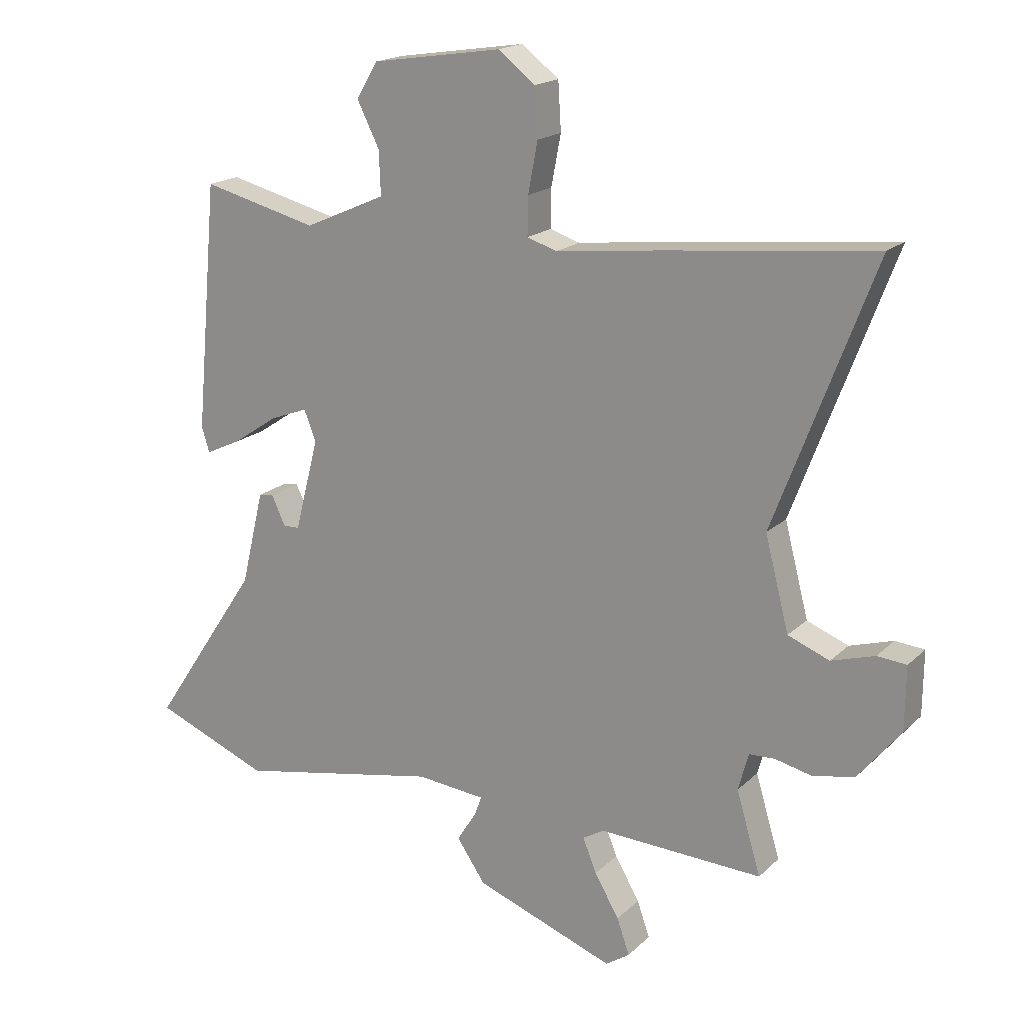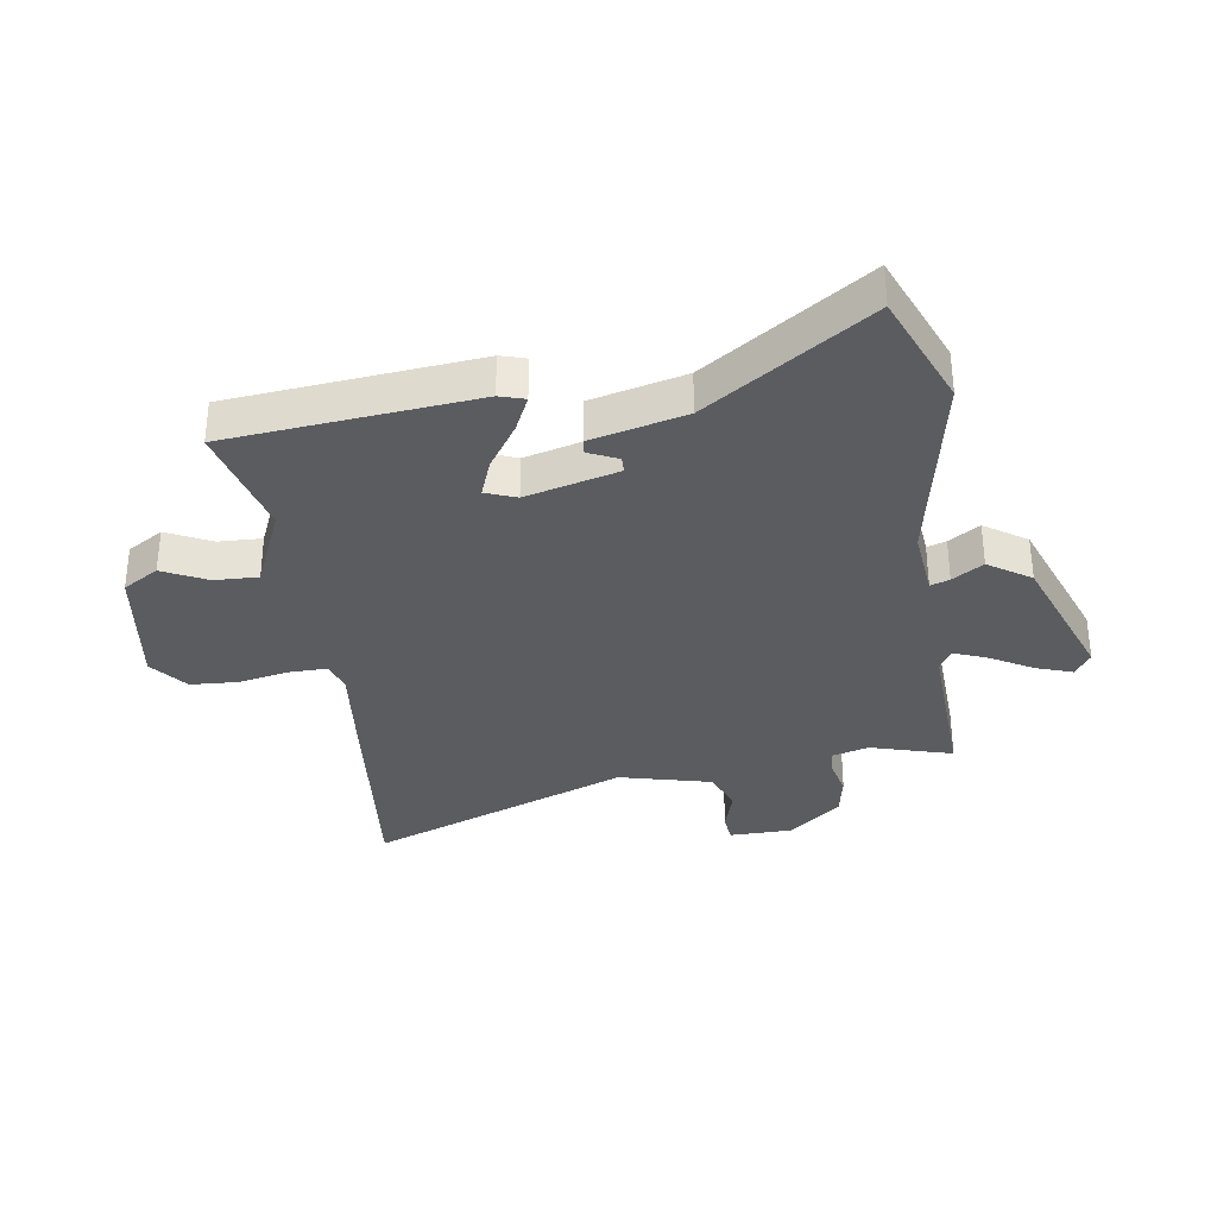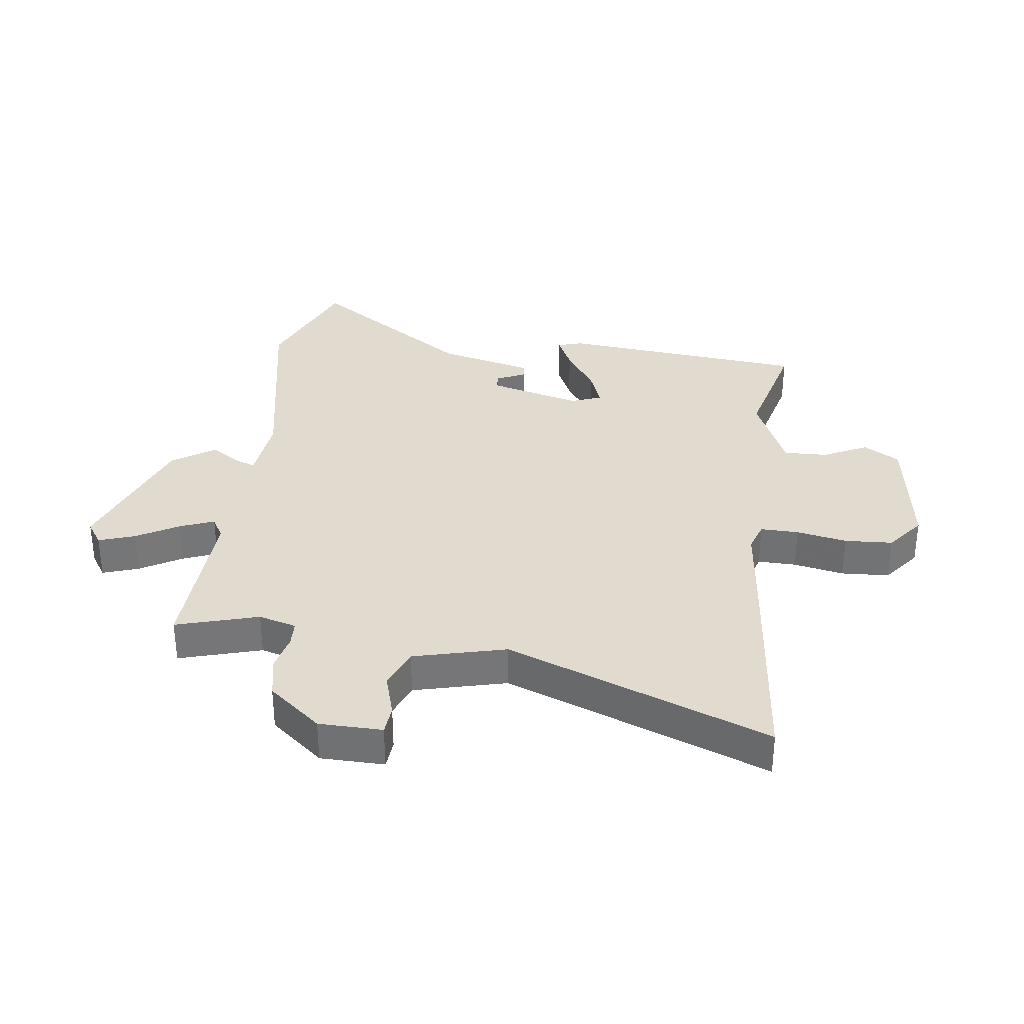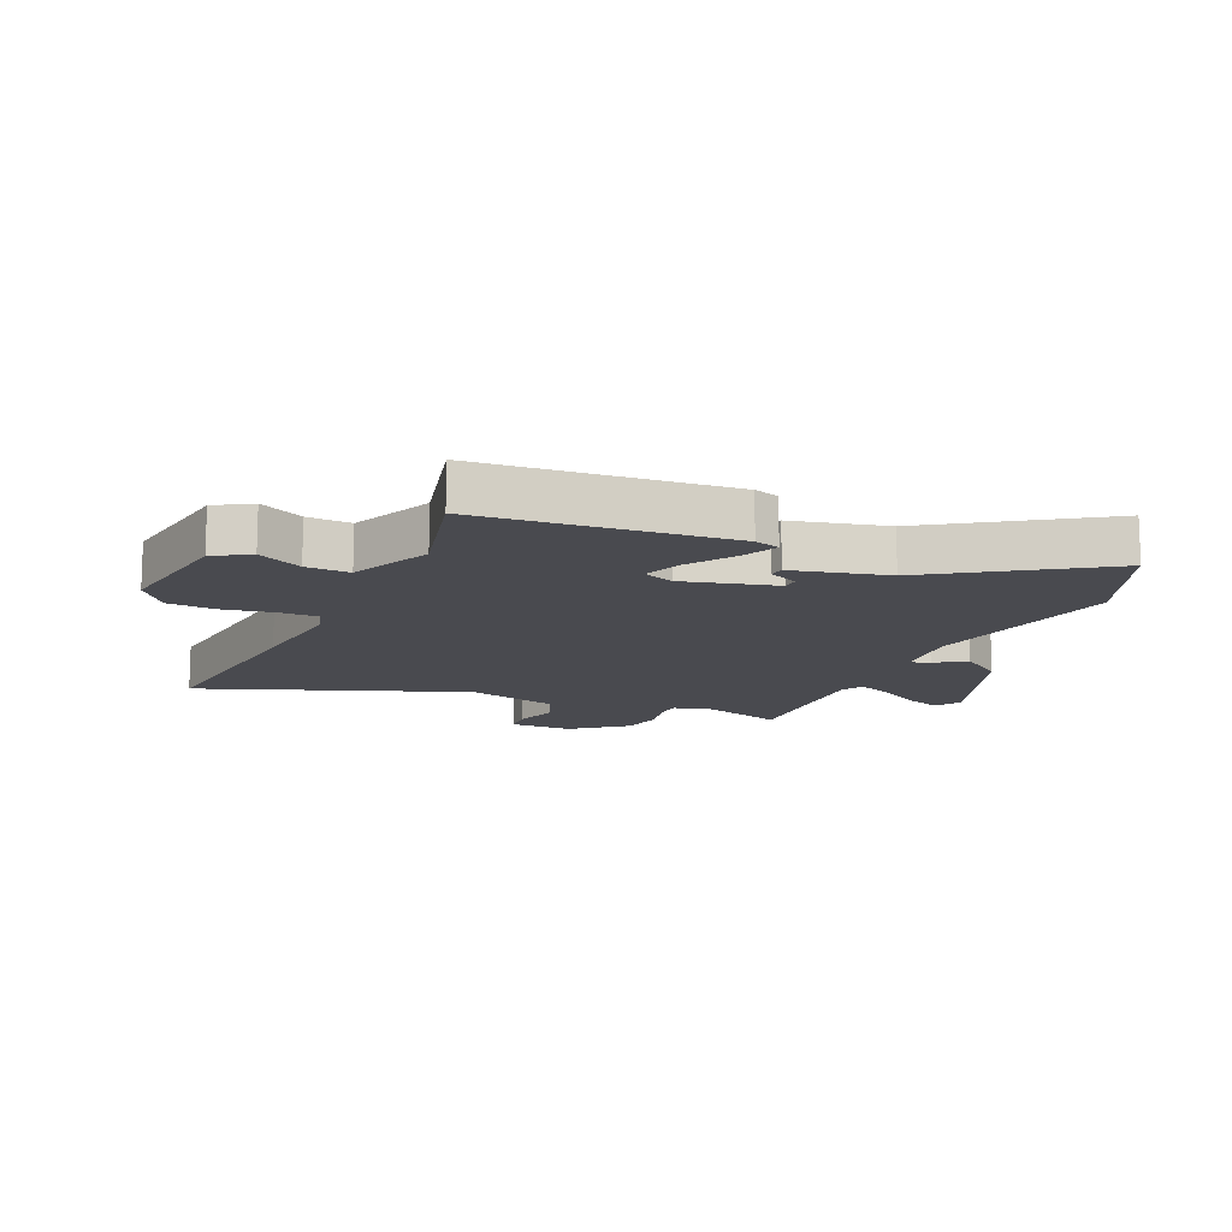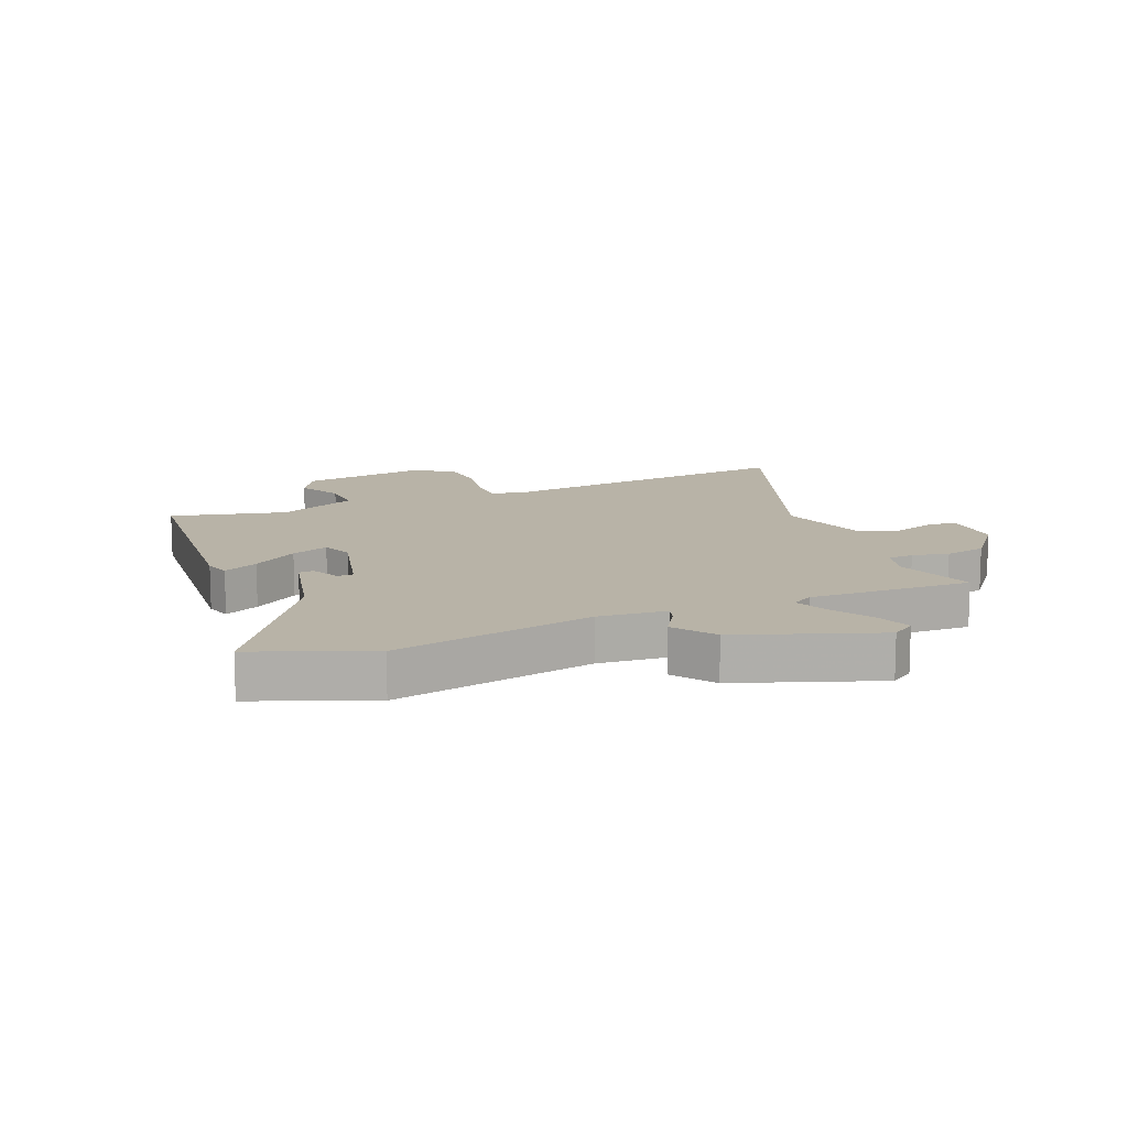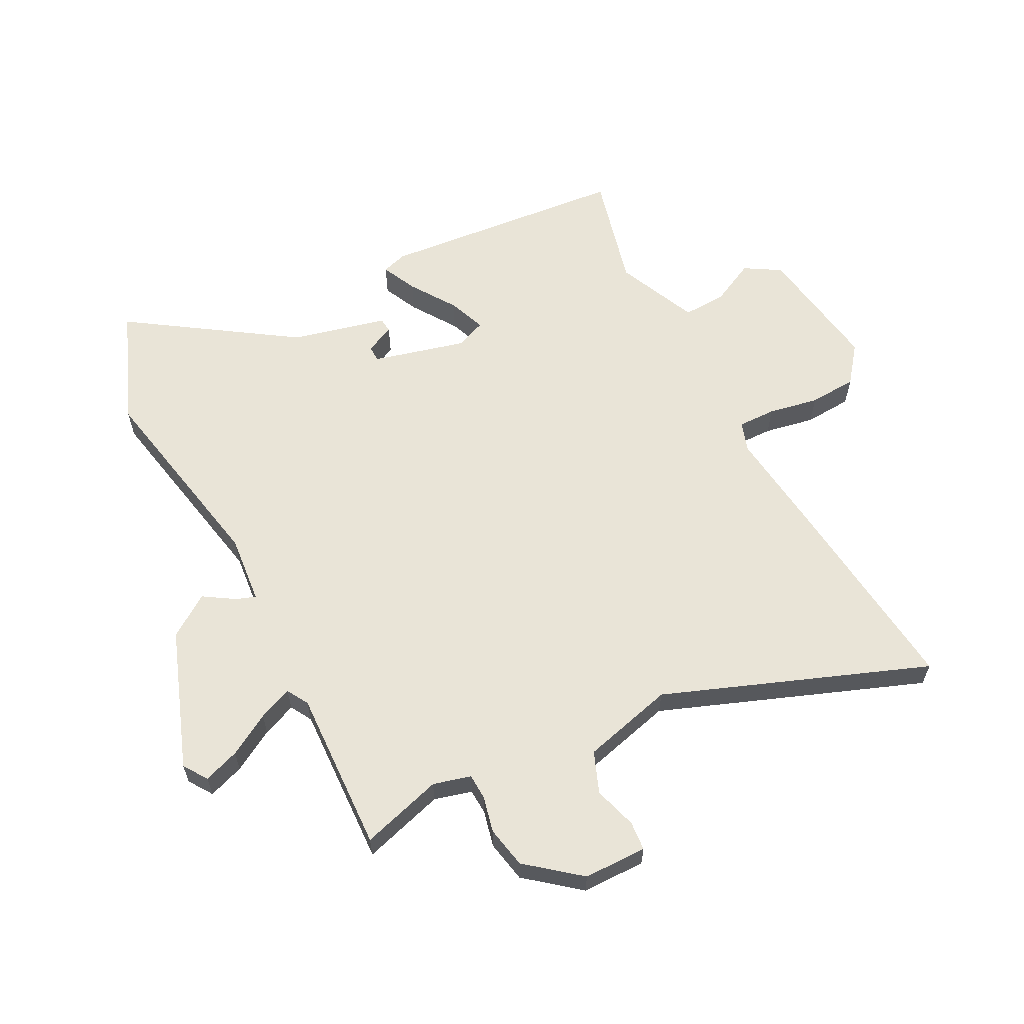
<metadata>
{"format":"obj","ext":"obj","renderer":"f3d","projection":"perspective","resolution":1024,"background":"white","views":[{"elev":18.3,"azim":-149.5,"up":"+Z"},{"elev":-33.7,"azim":98.9,"up":"+Y"},{"elev":33.6,"azim":-82.3,"up":"+Y"},{"elev":-13.6,"azim":65.9,"up":"+Y"},{"elev":12.7,"azim":157.1,"up":"+Y"},{"elev":61.0,"azim":-117.3,"up":"+Y"}]}
</metadata>
<code>
v -0.666 0.07 0.518
v -0.314 0.07 0.48
v -0.143 0.07 0.46
v -0.093 0.07 0.476
v -0.094 0.07 0.54
v -0.11 0.07 0.624
v -0.105 0.07 0.704
v -0.043 0.07 0.752
v 0.173 0.07 0.719
v 0.209 0.07 0.659
v 0.172 0.07 0.585
v 0.169 0.07 0.512
v 0.305 0.07 0.452
v 0.498 0.07 0.5
v 0.536 0.07 0.086
v 0.523 0.07 0.044
v 0.464 0.07 0.072
v 0.388 0.07 0.123
v 0.325 0.07 0.147
v 0.305 0.07 0.096
v 0.345 0.07 -0.059
v 0.372 0.07 -0.06
v 0.395 0.07 -0.011
v 0.42 0.07 -0.014
v 0.458 0.07 -0.172
v 0.639 0.07 -0.444
v 0.447 0.07 -0.521
v 0.108 0.07 -0.454
v -0.007 0.07 -0.465
v 0.004 0.07 -0.497
v 0.037 0.07 -0.549
v -0.011 0.07 -0.619
v -0.244 0.07 -0.704
v -0.284 0.07 -0.677
v -0.263 0.07 -0.617
v -0.222 0.07 -0.547
v -0.199 0.07 -0.49
v -0.235 0.07 -0.469
v -0.508 0.07 -0.48
v -0.467 0.07 -0.343
v -0.484 0.07 -0.28
v -0.527 0.07 -0.278
v -0.588 0.07 -0.292
v -0.658 0.07 -0.278
v -0.729 0.07 -0.19
v -0.73 0.07 -0.084
v -0.681 0.07 -0.08
v -0.609 0.07 -0.102
v -0.54 0.07 -0.075
v -0.5 0.07 0.079
v -0.666 0 0.518
v -0.314 0 0.48
v -0.143 0 0.46
v -0.093 0 0.476
v -0.094 0 0.54
v -0.11 0 0.624
v -0.105 0 0.704
v -0.043 0 0.752
v 0.173 0 0.719
v 0.209 0 0.659
v 0.172 0 0.585
v 0.169 0 0.512
v 0.305 0 0.452
v 0.498 0 0.5
v 0.536 0 0.086
v 0.523 0 0.044
v 0.464 0 0.072
v 0.388 0 0.123
v 0.325 0 0.147
v 0.305 0 0.096
v 0.345 0 -0.059
v 0.372 0 -0.06
v 0.395 0 -0.011
v 0.42 0 -0.014
v 0.458 0 -0.172
v 0.639 0 -0.444
v 0.447 0 -0.521
v 0.108 0 -0.454
v -0.007 0 -0.465
v 0.004 0 -0.497
v 0.037 0 -0.549
v -0.011 0 -0.619
v -0.244 0 -0.704
v -0.284 0 -0.677
v -0.263 0 -0.617
v -0.222 0 -0.547
v -0.199 0 -0.49
v -0.235 0 -0.469
v -0.508 0 -0.48
v -0.467 0 -0.343
v -0.484 0 -0.28
v -0.527 0 -0.278
v -0.588 0 -0.292
v -0.658 0 -0.278
v -0.729 0 -0.19
v -0.73 0 -0.084
v -0.681 0 -0.08
v -0.609 0 -0.102
v -0.54 0 -0.075
v -0.5 0 0.079
f 46 47 48
f 45 46 48
f 44 45 48
f 43 44 48
f 42 43 48
f 41 42 48 49
f 38 39 40
f 38 40 41
f 41 49 50
f 38 41 50
f 37 38 50
f 34 35 36
f 33 34 36
f 32 33 36
f 31 32 36
f 30 31 36
f 29 30 36 37
f 25 26 27 28
f 25 28 29
f 22 23 24 25
f 25 29 37
f 22 25 37
f 21 22 37
f 16 17 18
f 15 16 18
f 14 15 18
f 13 14 18
f 12 13 18 19
f 9 10 11
f 8 9 11
f 7 8 11
f 6 7 11
f 5 6 11
f 4 5 11 12
f 12 19 20
f 4 12 20
f 3 4 20
f 21 37 50
f 20 21 50
f 3 20 50
f 2 3 50
f 1 2 50
f 98 97 96
f 98 96 95
f 98 95 94
f 98 94 93
f 98 93 92
f 99 98 92 91
f 90 89 88
f 91 90 88
f 100 99 91
f 100 91 88
f 100 88 87
f 86 85 84
f 86 84 83
f 86 83 82
f 86 82 81
f 86 81 80
f 87 86 80 79
f 78 77 76 75
f 79 78 75
f 75 74 73 72
f 87 79 75
f 87 75 72
f 87 72 71
f 68 67 66
f 68 66 65
f 68 65 64
f 68 64 63
f 69 68 63 62
f 61 60 59
f 61 59 58
f 61 58 57
f 61 57 56
f 61 56 55
f 62 61 55 54
f 70 69 62
f 70 62 54
f 70 54 53
f 100 87 71
f 100 71 70
f 100 70 53
f 100 53 52
f 100 52 51
f 1 51 52 2
f 2 52 53 3
f 3 53 54 4
f 4 54 55 5
f 5 55 56 6
f 6 56 57 7
f 7 57 58 8
f 8 58 59 9
f 9 59 60 10
f 10 60 61 11
f 11 61 62 12
f 12 62 63 13
f 13 63 64 14
f 14 64 65 15
f 15 65 66 16
f 16 66 67 17
f 17 67 68 18
f 18 68 69 19
f 19 69 70 20
f 20 70 71 21
f 21 71 72 22
f 22 72 73 23
f 23 73 74 24
f 24 74 75 25
f 25 75 76 26
f 26 76 77 27
f 27 77 78 28
f 28 78 79 29
f 29 79 80 30
f 30 80 81 31
f 31 81 82 32
f 32 82 83 33
f 33 83 84 34
f 34 84 85 35
f 35 85 86 36
f 36 86 87 37
f 37 87 88 38
f 38 88 89 39
f 39 89 90 40
f 40 90 91 41
f 41 91 92 42
f 42 92 93 43
f 43 93 94 44
f 44 94 95 45
f 45 95 96 46
f 46 96 97 47
f 47 97 98 48
f 48 98 99 49
f 49 99 100 50
f 50 100 51 1

</code>
